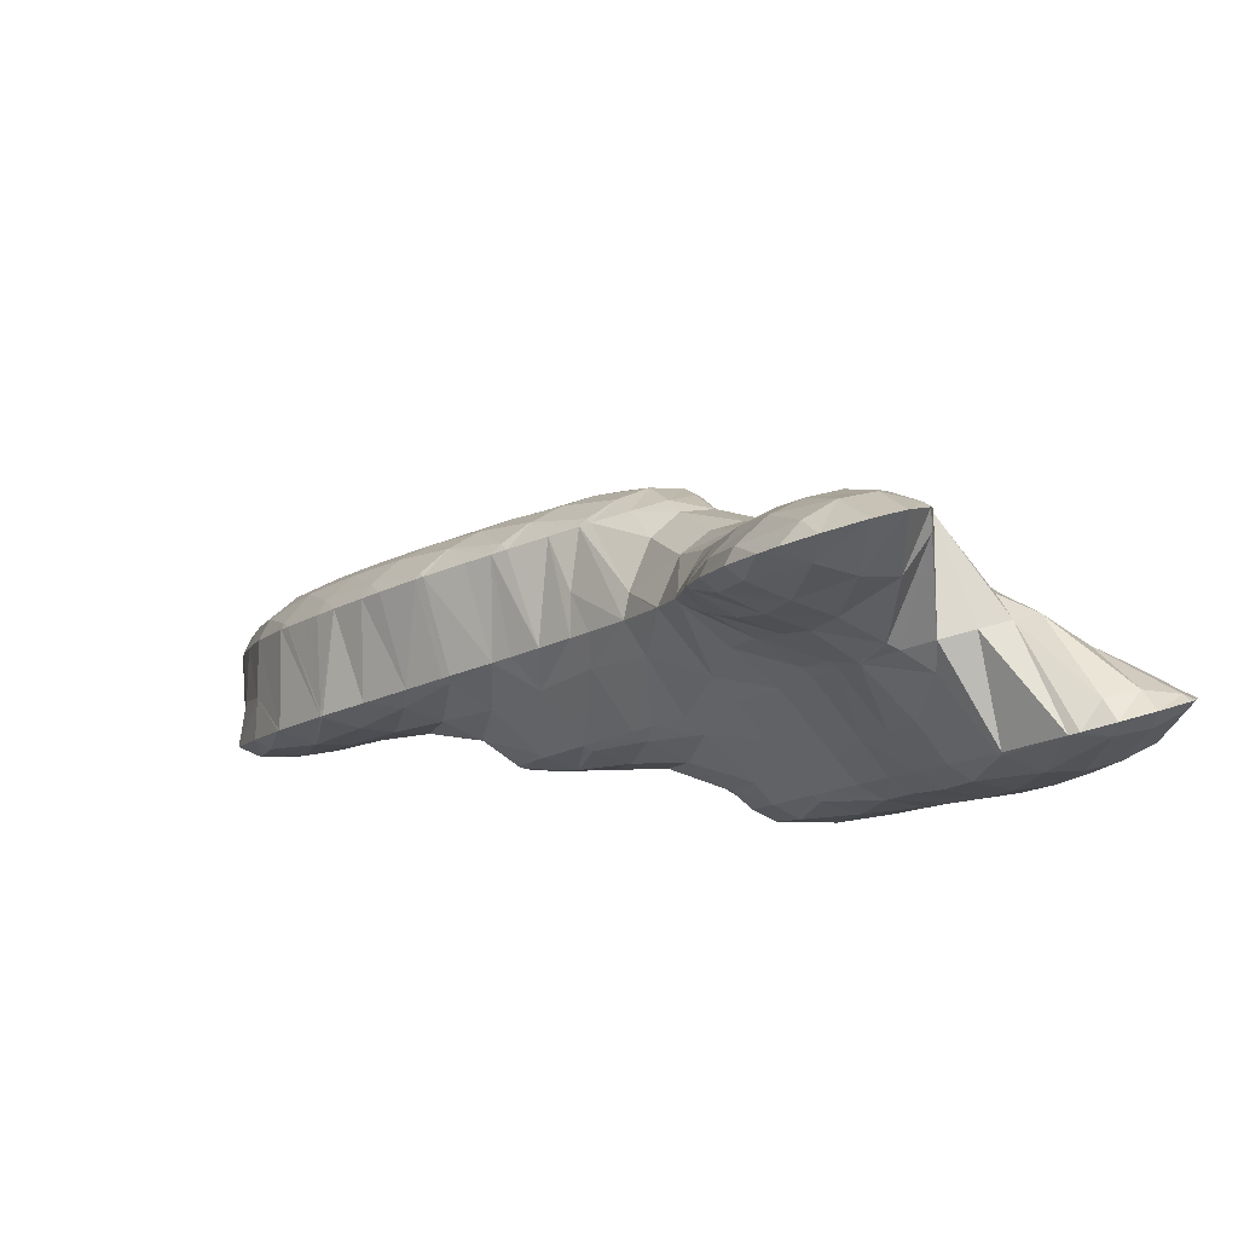
<metadata>
{"format":"obj","ext":"obj","renderer":"f3d","projection":"perspective","resolution":1024,"background":"white","views":[{"elev":41.6,"azim":151.4,"up":"+Y"}]}
</metadata>
<code>
v 299.6 258 83.02
v 299.7 257.3 83.71
v 299.8 257.8 82.89
v 300 259.8 80.97
v 299.7 260 81.15
v 300 260.7 80.53
v 300.1 252.1 88.73
v 300.4 250.2 90.55
v 300.6 251.7 88.39
v 300.8 253.5 86.32
v 300 254 86.83
v 301 255.3 84.31
v 299.9 256 84.94
v 301.2 257.2 82.34
v 301.4 259.3 80.57
v 301.1 262 79.43
v 301.5 261.8 79.31
v 301.5 262.2 79.24
v 301.2 248.1 92.6
v 301.5 247.5 93.26
v 301.6 247.9 92.37
v 301.8 249.4 90.03
v 300.4 250.1 90.64
v 302 251.2 87.97
v 302.2 253.1 86.02
v 302.4 255 84.11
v 302.6 257 82.25
v 302.8 259.1 80.55
v 302.9 261.7 79.28
v 302.9 262.5 79.11
v 302.3 246.2 94.62
v 302.7 245.7 95.16
v 302.8 245.9 94.41
v 303 247.4 91.99
v 303.2 249.1 89.91
v 303.4 251.1 87.98
v 303.6 253 86.07
v 303.8 255 84.19
v 304 257 82.37
v 304.1 259.1 80.71
v 304.2 261.7 79.5
v 304.2 262.5 79.36
v 303.9 244.4 96.48
v 304.2 245.5 94.13
v 304.4 247.2 91.97
v 304.6 249.2 90.05
v 304.7 251.2 88.23
v 304.9 253.1 86.35
v 305.1 255.1 84.47
v 305.3 257.1 82.67
v 305.4 259.4 81.08
v 305.2 262 79.91
v 305.5 261.9 80.12
v 304.4 244.2 96.74
v 305.2 244 97.1
v 305.3 244.1 96.68
v 305.5 245.5 94.21
v 305.7 247.3 92.2
v 305.9 249.4 90.45
v 306 251.6 88.82
v 306.2 253.6 86.99
v 306.4 255.6 85.09
v 306.6 257.6 83.29
v 306.7 260 81.89
v 306.7 260.2 81.81
v 306.2 244.3 96.94
v 306.6 244.5 96.78
v 306.8 245.8 94.63
v 307 247.7 92.7
v 307.2 250 91.2
v 306.8 252.2 89.49
v 307.2 250.9 90.74
v 306.8 254.2 87.62
v 307.1 256.1 85.76
v 307.2 258.1 83.9
v 306.8 260.1 81.97
v 307.6 246.3 95.22
v 307.8 248.2 93.37
v 307.4 250.2 91.44
v 299.7 258.2 83.23
v 299.9 260.2 81.44
v 300.5 252.6 89.3
v 300.6 254.8 87.74
v 300.8 257 86.13
v 300.9 259.2 84.46
v 301.1 261 82.41
v 301.4 262.2 79.69
v 301.5 248.6 93.11
v 301.6 251.3 92.09
v 301.7 253.7 90.64
v 301.8 255.9 89.03
v 302 258.1 87.4
v 302.1 260.2 85.69
v 302.4 261.8 83.33
v 302.7 262.5 80.2
v 302.7 246.7 95.26
v 302.6 250 94.8
v 302.6 252.9 93.8
v 302.7 252.6 94.05
v 302.5 254.8 91.91
v 302.5 256.8 90.02
v 302.5 258.8 88.15
v 302.6 260.8 86.28
v 303.6 262.7 84.53
v 303.6 262.8 84.51
v 304.1 262.6 80.39
v 303.6 248.9 97.67
v 303.7 248.7 97.94
v 303.1 250.9 95.74
v 303.6 262.8 84.52
v 305 263.4 84.13
v 304.5 247 99.66
v 304.8 246.4 100.2
v 306.4 263.5 84.13
v 305.9 245 101.7
v 306 244.8 101.9
v 306.1 244.8 101.5
v 306.6 244.5 97.19
v 307.2 252.9 90.3
v 307.3 255.2 88.81
v 307.5 257.2 86.93
v 307.7 259.2 85.12
v 307.7 262.1 84.26
v 307.7 263.4 84.42
v 307.3 243.9 103
v 307.5 244.2 101
v 307.8 245.4 98.31
v 308 246.8 95.89
v 308.2 248.9 94.12
v 308.3 251.8 93.25
v 308.3 254.9 92.57
v 308.2 256.9 90.68
v 308.3 255 92.55
v 308.4 258.9 88.83
v 308.8 260.7 87.17
v 308.8 260.8 86.96
v 308.6 262.8 85.09
v 308.8 261.1 86.74
v 308.3 243.1 103.9
v 308.5 242.9 104.1
v 308.6 243 103.8
v 308.9 244.2 101.1
v 309.1 245.9 98.95
v 309.3 247.9 97.12
v 309.4 250.4 95.84
v 308.9 253 94.52
v 309.4 252 95.55
v 308.3 254.9 92.57
v 308.8 260.9 87
v 309.8 242.3 104.8
v 310 242.7 103.6
v 310.2 244.3 101.3
v 310.4 246.3 99.51
v 310.5 248.7 98.11
v 309.8 251 96.51
v 310.5 249.8 97.79
v 311.1 241.9 105.4
v 311.3 242.7 103.7
v 311.5 244.6 101.8
v 311.6 246.9 100.3
v 310.9 249.1 98.51
v 311.7 247.6 100
v 312.6 242.6 104.8
v 312.6 243 104.2
v 312.7 245.1 102.5
v 312.7 244.6 103
v 311.9 247.1 100.5
v 312.8 243.2 104.4
v 302.7 253.2 94.19
v 302.8 255.8 92.95
v 302.9 257.8 91.1
v 303.1 259.7 89.16
v 303.3 261.5 87.13
v 302.4 251.6 100.4
v 303.1 249.7 102.4
v 302.4 253.6 98.57
v 302.8 255.6 96.73
v 303.3 257.6 94.91
v 303.8 259.6 93.09
v 304.1 260.4 92.37
v 304.3 261.1 90.74
v 304.5 262.5 88.28
v 304.9 263.5 85.38
v 303.2 249.7 102.4
v 304.4 248.4 103.8
v 304.5 261.6 91.29
v 305.2 263.5 89.49
v 305.9 265.5 87.69
v 305.9 265.6 87.63
v 305.1 247.7 104.5
v 305.6 247.3 105
v 307.5 267 85.44
v 307.2 267.5 85.96
v 307.5 267.9 85.66
v 306.9 246.4 106
v 308.4 257.2 91.05
v 308.6 259.1 89.11
v 309 263.1 85.36
v 309 266.3 84.81
v 308.9 269 84.81
v 307.6 245.8 106.7
v 308.1 245.4 107.2
v 309.4 253.7 95.35
v 309.5 256.2 94.04
v 309.6 258.2 92.19
v 309.8 260 90.2
v 310 261.9 88.17
v 310.2 263.9 86.38
v 310.3 266.6 85.22
v 310.3 269.1 84.84
v 309.4 244.4 108.3
v 310.4 252.7 98.39
v 310.4 255.7 97.61
v 310.4 255.6 97.71
v 310.5 256 97.34
v 310.6 257.6 95.58
v 310.9 259.1 93.22
v 311.1 260.7 91
v 311.3 262.5 88.97
v 311.5 264.5 87.17
v 311.6 267.1 85.9
v 311.6 268.5 85.64
v 309.9 243.9 108.8
v 310.6 243.1 109.7
v 310.9 242.3 107.3
v 311.5 250.9 100.5
v 310.7 253.8 99.52
v 311.5 252.4 100.9
v 310.7 257.7 95.77
v 311.5 259.7 93.98
v 312.3 261.4 92.43
v 312.3 261.6 92.1
v 312.6 263.2 89.88
v 312.7 265.2 88.03
v 312.5 267.6 86.56
v 312.8 267 87.22
v 311.6 241.9 110.9
v 311.9 241.7 111.2
v 311.9 241.7 110.7
v 312.3 241.9 107
v 312.8 245.2 102.6
v 312.7 248.8 102.4
v 311.9 251.8 101.5
v 312.7 250.7 102.7
v 312.4 261.7 92.2
v 313 263.7 90.38
v 313.2 265.7 88.52
v 313.1 240.6 112.4
v 313.3 241.1 110.2
v 313.6 242.3 107.6
v 313.8 244.1 105.5
v 313.9 246.7 104.3
v 313.4 249.9 103.6
v 313.9 249.3 104.2
v 313.6 240 113
v 314.3 239.1 113.9
v 314.5 239.6 112.7
v 314.7 241 110.2
v 314.9 242.7 108.1
v 315.1 244.9 106.4
v 315.1 247.7 105.5
v 315.1 248.1 105.4
v 315.1 238 115.1
v 315.5 237.5 115.6
v 315.6 237.8 114.9
v 315.9 239.2 112.4
v 316.1 241 110.4
v 316.2 243 108.6
v 316.3 245.5 107.2
v 315.4 247.9 105.7
v 316.4 246.7 106.9
v 316.8 236.3 116.9
v 317 237.4 114.6
v 317.2 239.1 112.5
v 317.4 241.1 110.6
v 317.5 243.4 109.1
v 317 246 107.8
v 317.6 245.3 108.4
v 317.4 236.1 117.2
v 318.1 235.8 117.5
v 318.1 236 117.1
v 318.4 237.4 114.7
v 318.6 239.3 112.7
v 318.7 241.4 111
v 318.8 244 109.8
v 318.8 244.1 109.8
v 319.4 236.1 117.5
v 319.4 236.1 117.4
v 319.7 237.7 115.1
v 319.8 239.7 113.3
v 319.9 242.1 111.9
v 320 241.9 112
v 318.9 244 109.9
v 319.5 236.1 117.5
v 320.4 238.1 115.7
v 320.3 240.1 113.8
v 303.2 252.5 101.5
v 303.4 254.6 99.68
v 303.6 256.3 97.61
v 303.8 258.1 95.51
v 304 259.8 93.32
v 304.3 251.4 104.4
v 304.4 253.7 102.8
v 304.6 255.3 100.6
v 304.9 256.9 98.34
v 305.1 258.7 96.28
v 305.3 260.5 94.25
v 305.5 262.3 92.18
v 305.7 264 90.05
v 305.9 265.6 87.72
v 305.2 250.5 107.4
v 305.3 250.2 107.7
v 304.7 252.4 105.5
v 305.1 254.4 103.7
v 305.7 255.2 103
v 305.9 255.9 101.3
v 306.2 257.2 98.78
v 306.4 258.9 96.65
v 306.6 260.8 94.67
v 306.8 262.7 92.71
v 307 264.6 90.73
v 307.2 266.3 88.63
v 307.4 267.7 86.17
v 306.3 248.5 109.5
v 306.4 248.4 109.6
v 306.5 248 109
v 307.1 255.8 102.6
v 307.2 256 101.6
v 307.5 257.2 98.91
v 307.7 258.9 96.78
v 307.9 260.9 94.86
v 308.1 262.8 92.97
v 308.3 264.7 91.05
v 308.5 266.6 89.05
v 308.7 268.2 86.8
v 307.7 247.2 110.9
v 308.4 255.4 103.2
v 308.6 255.6 101.3
v 308.9 256.8 98.64
v 309.1 258.7 96.62
v 309.3 260.7 94.83
v 309.5 262.8 93.04
v 309.6 264.7 91.19
v 309.8 266.6 89.22
v 310.1 268.3 87.01
v 308.2 246.6 111.5
v 308.9 245.7 112.4
v 309.2 244.9 109.9
v 309.7 254.8 104
v 310.2 254.4 100.2
v 310.6 257.8 95.88
v 310.7 260.2 94.45
v 310.9 262.5 92.89
v 311 264.6 91.13
v 311.2 266.5 89.2
v 311.4 268 86.9
v 309.8 244.6 113.6
v 310.1 244.3 114
v 310.2 244 113
v 310.1 254.5 104.2
v 311.3 252.9 102.7
v 311 253.8 105
v 312.3 261.8 92.27
v 312.4 264.1 90.72
v 312.6 266 88.85
v 311.4 243 115.3
v 312.2 253 106
v 311.6 242.7 115.7
v 312.5 241 117.4
v 312.9 240.8 113.9
v 312.7 252.6 106.4
v 313.5 251.9 107.2
v 313.1 238.7 119.6
v 313.5 237.2 121.1
v 313.8 238.1 119
v 314.1 239 116
v 312.6 240.7 117.7
v 314.8 250.9 108.3
v 313.7 236.8 121.6
v 314.7 235.5 122.9
v 314.9 236.1 120.9
v 315.2 237.1 118.1
v 315 250.6 108.6
v 316 249.4 109.9
v 316 235.2 123.3
v 316.3 235.9 120.9
v 316.7 236.3 117.4
v 316.4 248.7 110.6
v 317.1 247.5 111.8
v 317.5 236.7 122.2
v 317.6 236.7 121.9
v 317.6 246.7 112.6
v 318.8 244.2 110
v 318.3 245.2 114.2
v 317.6 236.8 122
v 319.4 236.2 117.5
v 318.2 238.8 120.2
v 319.4 239.3 116.9
v 318.5 240.8 118.4
v 319.6 241.2 114.9
v 318.8 242.8 116.5
v 318.4 244.8 114.6
v 305.3 250.6 107.5
v 305.4 252.9 106.1
v 305.6 254.7 104
v 306.4 248.6 109.5
v 306.5 251.2 108.3
v 306.7 253.3 106.6
v 306.9 255 104.5
v 307.7 249.1 110.2
v 307.9 251.4 108.7
v 308 253.4 106.8
v 308.3 254.9 104.5
v 308.9 247 112
v 309 249.4 110.7
v 309.2 251.5 108.9
v 309.4 253.3 106.9
v 309.7 254.6 104.3
v 310.1 244.8 113.8
v 310.2 247.4 112.6
v 310.4 249.6 111
v 310.6 251.5 109.1
v 310.8 253.1 106.8
v 311.4 245.3 114.5
v 311.5 247.6 113
v 311.7 249.6 111.2
v 311.9 251.4 109.1
v 312.2 252.8 106.6
v 312.6 243.2 116.4
v 312.7 245.6 114.9
v 312.9 247.7 113.2
v 313.1 249.6 111.2
v 313.3 251.2 109
v 313.6 239.1 120.1
v 313.7 241.4 118.6
v 313.9 243.6 117
v 314.1 245.7 115.2
v 314.2 247.7 113.3
v 314.4 249.4 111.2
v 314.7 250.8 108.7
v 314.8 237.3 122.2
v 314.9 239.6 120.7
v 315.1 241.7 119
v 315.2 243.8 117.2
v 315.4 245.7 115.3
v 315.6 247.5 113.3
v 315.9 249 110.9
v 316.1 237.4 122.4
v 316.2 239.6 120.9
v 316.4 241.7 119.1
v 316.6 243.7 117.3
v 316.8 245.5 115.2
v 317 247 112.9
v 317.5 236.9 122.1
v 317.7 239.2 120.6
v 317.8 241.3 118.8
v 318 243.3 117
v 318.2 244.9 114.7
g foo
f 3 2 1
f 4 3 1
f 5 4 1
f 4 5 6
f 9 8 7
f 10 9 7
f 11 10 7
f 12 10 11
f 13 12 11
f 2 12 13
f 3 12 2
f 14 12 3
f 14 4 15
f 14 3 4
f 16 4 6
f 17 4 16
f 15 4 17
f 17 16 18
f 21 20 19
f 22 21 19
f 23 22 19
f 8 22 23
f 9 22 8
f 24 22 9
f 24 10 25
f 24 9 10
f 25 12 26
f 25 10 12
f 26 14 27
f 26 12 14
f 27 15 28
f 27 14 15
f 28 17 29
f 28 15 17
f 29 17 18
f 30 29 18
f 33 32 31
f 20 33 31
f 21 33 20
f 34 33 21
f 34 22 35
f 34 21 22
f 35 24 36
f 35 22 24
f 36 25 37
f 36 24 25
f 37 26 38
f 37 25 26
f 38 27 39
f 38 26 27
f 39 28 40
f 39 27 28
f 40 29 41
f 40 28 29
f 41 29 30
f 42 41 30
f 33 44 43
f 32 33 43
f 44 34 45
f 44 33 34
f 45 35 46
f 45 34 35
f 46 36 47
f 46 35 36
f 47 37 48
f 47 36 37
f 48 38 49
f 48 37 38
f 49 39 50
f 49 38 39
f 50 40 51
f 50 39 40
f 53 41 52
f 51 41 53
f 40 41 51
f 41 42 52
f 56 55 54
f 43 56 54
f 44 56 43
f 57 56 44
f 57 45 58
f 57 44 45
f 58 46 59
f 58 45 46
f 59 47 60
f 59 46 47
f 60 48 61
f 60 47 48
f 61 49 62
f 61 48 49
f 62 50 63
f 62 49 50
f 63 51 64
f 63 50 51
f 64 51 53
f 65 64 53
f 56 66 55
f 66 68 67
f 56 68 66
f 57 68 56
f 68 58 69
f 68 57 58
f 69 59 70
f 69 58 59
f 72 60 71
f 70 60 72
f 59 60 70
f 60 61 73
f 71 60 73
f 61 62 74
f 73 61 74
f 62 63 75
f 74 62 75
f 63 64 76
f 75 63 76
f 64 65 76
f 68 77 67
f 68 69 78
f 77 68 78
f 69 70 79
f 78 69 79
f 70 72 79
f 1 2 80
f 5 1 80
f 81 5 80
f 6 5 81
f 7 8 82
f 11 7 82
f 83 11 82
f 13 11 83
f 84 13 83
f 13 80 2
f 84 80 13
f 85 80 84
f 81 85 86
f 81 80 85
f 6 87 16
f 81 87 6
f 86 87 81
f 18 16 87
f 19 20 88
f 23 19 88
f 89 23 88
f 23 82 8
f 89 82 23
f 90 82 89
f 83 90 91
f 83 82 90
f 84 91 92
f 84 83 91
f 85 92 93
f 85 84 92
f 86 93 94
f 86 85 93
f 87 94 95
f 87 86 94
f 30 18 87
f 95 30 87
f 31 32 96
f 31 88 20
f 96 88 31
f 97 88 96
f 89 99 98
f 89 97 99
f 89 88 97
f 90 89 100
f 89 98 100
f 91 90 101
f 90 100 101
f 92 91 102
f 91 101 102
f 93 92 103
f 92 102 103
f 105 103 104
f 105 93 103
f 105 94 93
f 95 105 106
f 95 94 105
f 42 30 95
f 106 42 95
f 96 108 107
f 32 108 96
f 43 108 32
f 97 96 109
f 96 107 109
f 99 97 109
f 110 105 104
f 53 52 111
f 106 111 52
f 110 111 106
f 106 105 110
f 52 42 106
f 55 113 112
f 54 55 112
f 54 112 43
f 112 108 43
f 53 114 65
f 53 111 114
f 117 116 115
f 113 55 115
f 117 115 55
f 66 117 55
f 117 66 118
f 66 67 118
f 72 71 119
f 71 73 119
f 73 120 119
f 73 74 120
f 74 121 120
f 74 75 121
f 75 122 121
f 75 76 122
f 76 123 122
f 76 124 123
f 65 124 76
f 114 124 65
f 117 126 125
f 116 117 125
f 126 118 127
f 126 117 118
f 128 67 77
f 128 118 67
f 128 127 118
f 77 78 128
f 78 129 128
f 78 79 129
f 79 130 129
f 119 79 72
f 119 130 79
f 119 131 130
f 133 120 132
f 131 120 133
f 119 120 131
f 120 121 134
f 132 120 134
f 134 136 135
f 121 136 134
f 122 136 121
f 138 123 137
f 136 123 138
f 122 123 136
f 123 124 137
f 141 140 139
f 125 141 139
f 126 141 125
f 142 141 126
f 142 127 143
f 142 126 127
f 143 128 144
f 143 127 128
f 144 129 145
f 144 128 129
f 147 130 146
f 145 130 147
f 129 130 145
f 130 131 148
f 146 130 148
f 131 133 148
f 136 149 135
f 136 138 149
f 141 151 150
f 140 141 150
f 151 142 152
f 151 141 142
f 152 143 153
f 152 142 143
f 153 144 154
f 153 143 144
f 156 145 155
f 154 145 156
f 144 145 154
f 145 147 155
f 151 158 157
f 150 151 157
f 158 152 159
f 158 151 152
f 159 153 160
f 159 152 153
f 162 154 161
f 160 154 162
f 153 154 160
f 154 156 161
f 158 164 163
f 157 158 163
f 166 159 165
f 164 159 166
f 158 159 164
f 159 160 167
f 165 159 167
f 160 162 167
f 164 168 163
f 164 166 168
f 98 99 169
f 100 98 169
f 170 100 169
f 101 100 170
f 171 101 170
f 102 101 171
f 172 102 171
f 103 102 172
f 173 103 172
f 104 103 173
f 108 175 174
f 107 108 174
f 107 176 109
f 107 174 176
f 109 169 99
f 109 177 169
f 109 176 177
f 170 169 178
f 169 177 178
f 171 170 179
f 170 178 179
f 181 179 180
f 181 171 179
f 181 172 171
f 173 181 182
f 173 172 181
f 104 183 110
f 173 183 104
f 182 183 173
f 111 110 183
f 113 185 184
f 112 113 184
f 112 184 108
f 184 175 108
f 186 181 180
f 182 181 187
f 181 186 187
f 183 182 188
f 182 187 188
f 188 111 183
f 189 111 188
f 114 111 189
f 116 191 190
f 115 116 190
f 115 190 113
f 190 185 113
f 124 193 192
f 124 189 193
f 124 114 189
f 192 193 194
f 125 191 116
f 125 195 191
f 133 132 196
f 132 134 196
f 134 197 196
f 134 135 197
f 138 137 198
f 192 137 124
f 192 198 137
f 192 199 198
f 199 192 194
f 200 199 194
f 140 202 201
f 139 140 201
f 139 201 125
f 201 195 125
f 147 146 203
f 146 148 203
f 148 204 203
f 196 148 133
f 196 204 148
f 196 205 204
f 205 197 206
f 205 196 197
f 207 135 149
f 207 197 135
f 207 206 197
f 198 149 138
f 198 207 149
f 198 208 207
f 208 199 209
f 208 198 199
f 209 199 200
f 210 209 200
f 150 202 140
f 150 211 202
f 156 155 212
f 155 147 203
f 212 155 203
f 213 212 203
f 214 212 213
f 213 216 215
f 203 216 213
f 204 216 203
f 216 205 217
f 216 204 205
f 217 206 218
f 217 205 206
f 218 207 219
f 218 206 207
f 219 208 220
f 219 207 208
f 220 209 221
f 220 208 209
f 221 209 210
f 222 221 210
f 225 224 223
f 211 225 223
f 211 157 225
f 211 150 157
f 162 161 226
f 161 156 212
f 226 161 212
f 227 226 212
f 228 226 227
f 212 214 227
f 216 229 215
f 216 217 230
f 229 216 230
f 230 232 231
f 217 232 230
f 218 232 217
f 232 219 233
f 232 218 219
f 233 220 234
f 233 219 220
f 236 221 235
f 234 221 236
f 220 221 234
f 221 222 235
f 239 238 237
f 224 239 237
f 225 239 224
f 240 239 225
f 157 163 225
f 163 240 225
f 166 165 241
f 165 167 241
f 167 242 241
f 167 162 226
f 242 167 226
f 243 242 226
f 244 242 243
f 226 228 243
f 232 245 231
f 232 233 246
f 245 232 246
f 233 234 247
f 246 233 247
f 234 236 247
f 239 249 248
f 238 239 248
f 249 240 250
f 249 239 240
f 251 163 168
f 251 240 163
f 251 250 240
f 241 168 166
f 241 251 168
f 241 252 251
f 254 242 253
f 252 242 254
f 241 242 252
f 242 244 253
f 257 256 255
f 248 257 255
f 249 257 248
f 258 257 249
f 258 250 259
f 258 249 250
f 259 251 260
f 259 250 251
f 260 252 261
f 260 251 252
f 261 252 254
f 262 261 254
f 265 264 263
f 256 265 263
f 257 265 256
f 266 265 257
f 266 258 267
f 266 257 258
f 267 259 268
f 267 258 259
f 268 260 269
f 268 259 260
f 271 261 270
f 269 261 271
f 260 261 269
f 261 262 270
f 265 273 272
f 264 265 272
f 273 266 274
f 273 265 266
f 274 267 275
f 274 266 267
f 275 268 276
f 275 267 268
f 278 269 277
f 276 269 278
f 268 269 276
f 269 271 277
f 281 280 279
f 272 281 279
f 273 281 272
f 282 281 273
f 282 274 283
f 282 273 274
f 283 275 284
f 283 274 275
f 284 276 285
f 284 275 276
f 285 276 278
f 286 285 278
f 281 288 287
f 280 281 287
f 288 282 289
f 288 281 282
f 289 283 290
f 289 282 283
f 292 284 291
f 290 284 292
f 283 284 290
f 284 285 293
f 291 284 293
f 285 286 293
f 288 294 287
f 288 289 295
f 294 288 295
f 289 290 296
f 295 289 296
f 290 292 296
f 174 175 297
f 176 174 297
f 298 176 297
f 177 176 298
f 299 177 298
f 178 177 299
f 300 178 299
f 179 178 300
f 301 179 300
f 180 179 301
f 184 185 302
f 184 297 175
f 302 297 184
f 303 297 302
f 298 303 304
f 298 297 303
f 299 304 305
f 299 298 304
f 300 305 306
f 300 299 305
f 301 306 307
f 301 300 306
f 180 308 186
f 301 308 180
f 307 308 301
f 187 186 308
f 309 187 308
f 188 187 309
f 310 188 309
f 189 188 310
f 191 312 311
f 190 191 311
f 190 302 185
f 190 313 302
f 190 311 313
f 303 302 314
f 302 313 314
f 316 314 315
f 316 303 314
f 316 304 303
f 305 316 317
f 305 304 316
f 306 317 318
f 306 305 317
f 307 318 319
f 307 306 318
f 308 319 320
f 308 307 319
f 309 320 321
f 309 308 320
f 310 321 322
f 310 309 321
f 189 323 193
f 310 323 189
f 322 323 310
f 194 193 323
f 326 325 324
f 312 326 324
f 312 195 326
f 312 191 195
f 328 316 327
f 316 315 327
f 317 328 329
f 317 316 328
f 318 329 330
f 318 317 329
f 319 330 331
f 319 318 330
f 320 331 332
f 320 319 331
f 321 332 333
f 321 320 332
f 322 333 334
f 322 321 333
f 323 334 335
f 323 322 334
f 200 194 323
f 335 200 323
f 201 325 326
f 202 325 201
f 336 325 202
f 195 201 326
f 338 328 337
f 328 327 337
f 329 338 339
f 329 328 338
f 330 339 340
f 330 329 339
f 331 340 341
f 331 330 340
f 332 341 342
f 332 331 341
f 333 342 343
f 333 332 342
f 334 343 344
f 334 333 343
f 335 344 345
f 335 334 344
f 210 200 335
f 345 210 335
f 348 347 346
f 336 348 346
f 336 211 348
f 336 202 211
f 350 338 349
f 338 337 349
f 213 350 214
f 339 350 213
f 338 350 339
f 215 339 213
f 351 339 215
f 340 339 351
f 341 351 352
f 341 340 351
f 342 352 353
f 342 341 352
f 343 353 354
f 343 342 353
f 344 354 355
f 344 343 354
f 345 355 356
f 345 344 355
f 222 210 345
f 356 222 345
f 359 358 357
f 223 224 359
f 348 223 359
f 357 348 359
f 347 348 357
f 211 223 348
f 362 361 360
f 361 228 227
f 360 361 227
f 350 360 227
f 349 360 350
f 227 214 350
f 215 229 351
f 229 230 352
f 351 229 352
f 231 352 230
f 363 352 231
f 353 352 363
f 354 363 364
f 354 353 363
f 355 364 365
f 355 354 364
f 235 365 236
f 356 365 235
f 355 365 356
f 235 222 356
f 237 358 359
f 238 358 237
f 366 358 238
f 224 237 359
f 362 243 361
f 362 244 243
f 362 367 244
f 243 228 361
f 231 245 363
f 245 246 364
f 363 245 364
f 246 247 365
f 364 246 365
f 247 236 365
f 370 369 368
f 366 370 368
f 366 248 370
f 366 238 248
f 253 371 254
f 371 372 254
f 244 367 371
f 253 244 371
f 375 374 373
f 376 375 373
f 377 376 373
f 255 256 376
f 370 255 376
f 377 370 376
f 369 370 377
f 248 255 370
f 254 378 262
f 254 372 378
f 381 380 379
f 374 381 379
f 375 381 374
f 382 381 375
f 382 263 264
f 382 376 263
f 382 375 376
f 256 263 376
f 270 383 271
f 383 384 271
f 262 378 383
f 270 262 383
f 381 386 385
f 380 381 385
f 386 382 387
f 386 381 382
f 264 272 382
f 272 387 382
f 277 388 278
f 388 389 278
f 271 384 388
f 277 271 388
f 386 391 390
f 385 386 390
f 391 279 280
f 391 387 279
f 391 386 387
f 272 279 387
f 394 393 392
f 393 389 392
f 286 389 393
f 278 389 286
f 391 395 390
f 397 395 396
f 287 396 395
f 391 287 395
f 287 391 280
f 396 398 397
f 398 399 397
f 398 400 399
f 400 401 399
f 291 400 292
f 291 401 400
f 291 402 401
f 394 293 393
f 402 293 394
f 291 293 402
f 293 286 393
f 287 294 396
f 294 295 398
f 396 294 398
f 295 296 400
f 398 295 400
f 296 292 400
f 311 312 403
f 313 311 403
f 404 313 403
f 314 313 404
f 405 314 404
f 315 314 405
f 324 325 406
f 324 403 312
f 406 403 324
f 407 403 406
f 404 407 408
f 404 403 407
f 405 408 409
f 405 404 408
f 327 315 405
f 409 327 405
f 325 336 410
f 406 325 410
f 407 410 411
f 407 406 410
f 408 411 412
f 408 407 411
f 409 412 413
f 409 408 412
f 337 327 409
f 413 337 409
f 346 347 414
f 346 410 336
f 414 410 346
f 415 410 414
f 411 415 416
f 411 410 415
f 412 416 417
f 412 411 416
f 413 417 418
f 413 412 417
f 349 337 413
f 418 349 413
f 357 358 419
f 357 414 347
f 419 414 357
f 420 414 419
f 415 420 421
f 415 414 420
f 416 421 422
f 416 415 421
f 417 422 423
f 417 416 422
f 360 423 362
f 418 423 360
f 417 423 418
f 360 349 418
f 358 366 424
f 419 358 424
f 420 424 425
f 420 419 424
f 421 425 426
f 421 420 425
f 422 426 427
f 422 421 426
f 423 427 428
f 423 422 427
f 367 362 423
f 428 367 423
f 368 369 429
f 368 424 366
f 429 424 368
f 430 424 429
f 425 430 431
f 425 424 430
f 426 431 432
f 426 425 431
f 427 432 433
f 427 426 432
f 371 433 372
f 428 433 371
f 427 433 428
f 371 367 428
f 373 374 434
f 377 373 434
f 435 377 434
f 377 429 369
f 435 429 377
f 436 429 435
f 430 436 437
f 430 429 436
f 431 437 438
f 431 430 437
f 432 438 439
f 432 431 438
f 433 439 440
f 433 432 439
f 378 372 433
f 440 378 433
f 379 380 441
f 379 434 374
f 441 434 379
f 442 434 441
f 435 442 443
f 435 434 442
f 436 443 444
f 436 435 443
f 437 444 445
f 437 436 444
f 438 445 446
f 438 437 445
f 439 446 447
f 439 438 446
f 383 447 384
f 440 447 383
f 439 447 440
f 383 378 440
f 380 385 448
f 441 380 448
f 442 448 449
f 442 441 448
f 443 449 450
f 443 442 449
f 444 450 451
f 444 443 450
f 445 451 452
f 445 444 451
f 446 452 453
f 446 445 452
f 388 453 389
f 447 453 388
f 446 453 447
f 388 384 447
f 385 390 454
f 448 385 454
f 449 454 455
f 449 448 454
f 450 455 456
f 450 449 455
f 451 456 457
f 451 450 456
f 452 457 458
f 452 451 457
f 392 458 394
f 453 458 392
f 452 458 453
f 392 389 453
f 390 395 454
f 395 397 455
f 454 395 455
f 397 399 456
f 455 397 456
f 399 401 457
f 456 399 457
f 401 402 458
f 457 401 458
f 402 394 458
g

</code>
